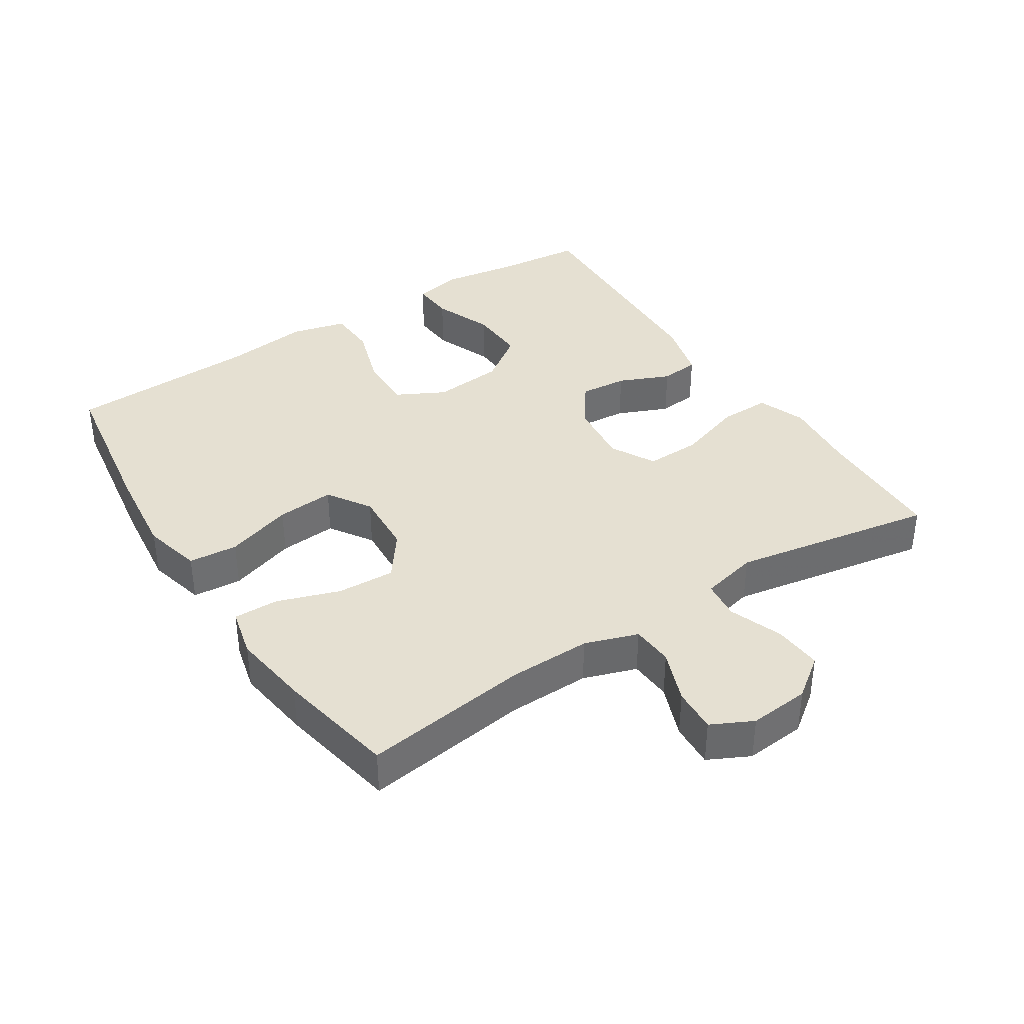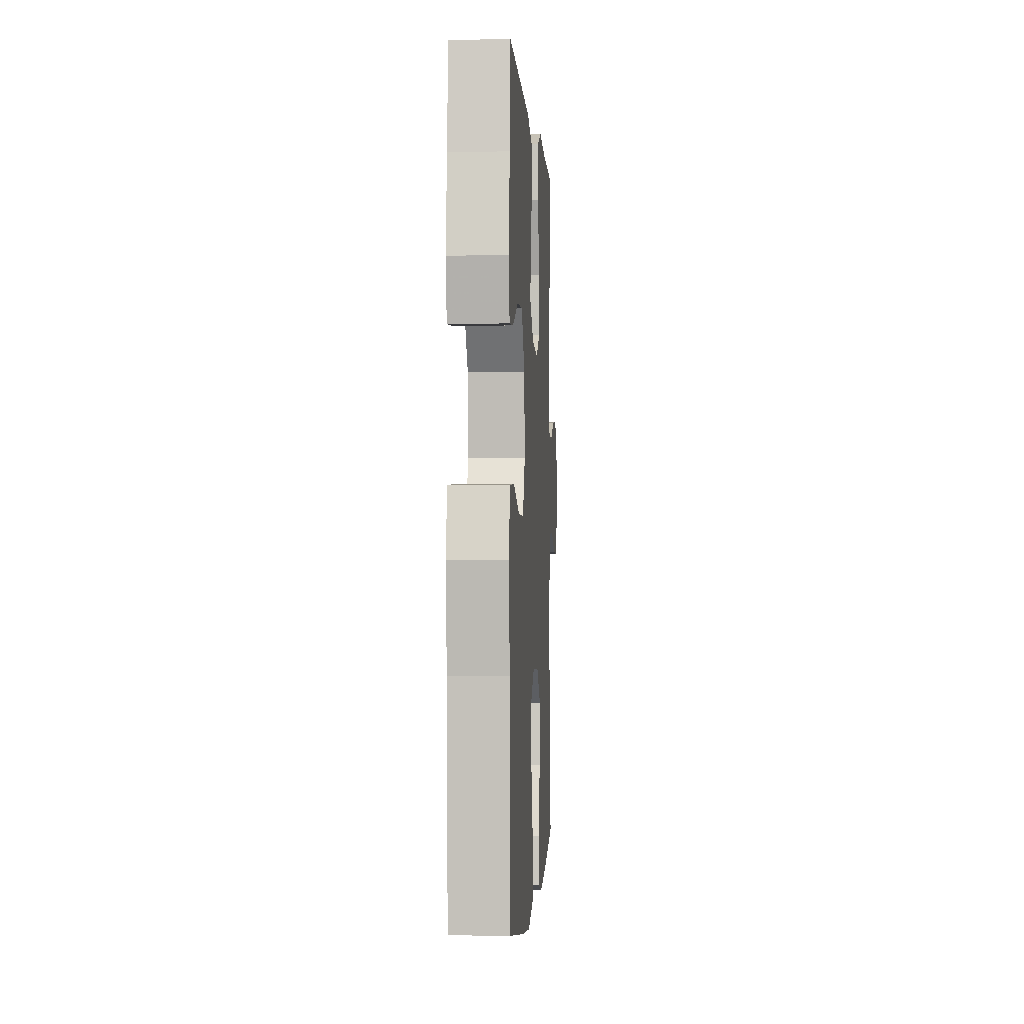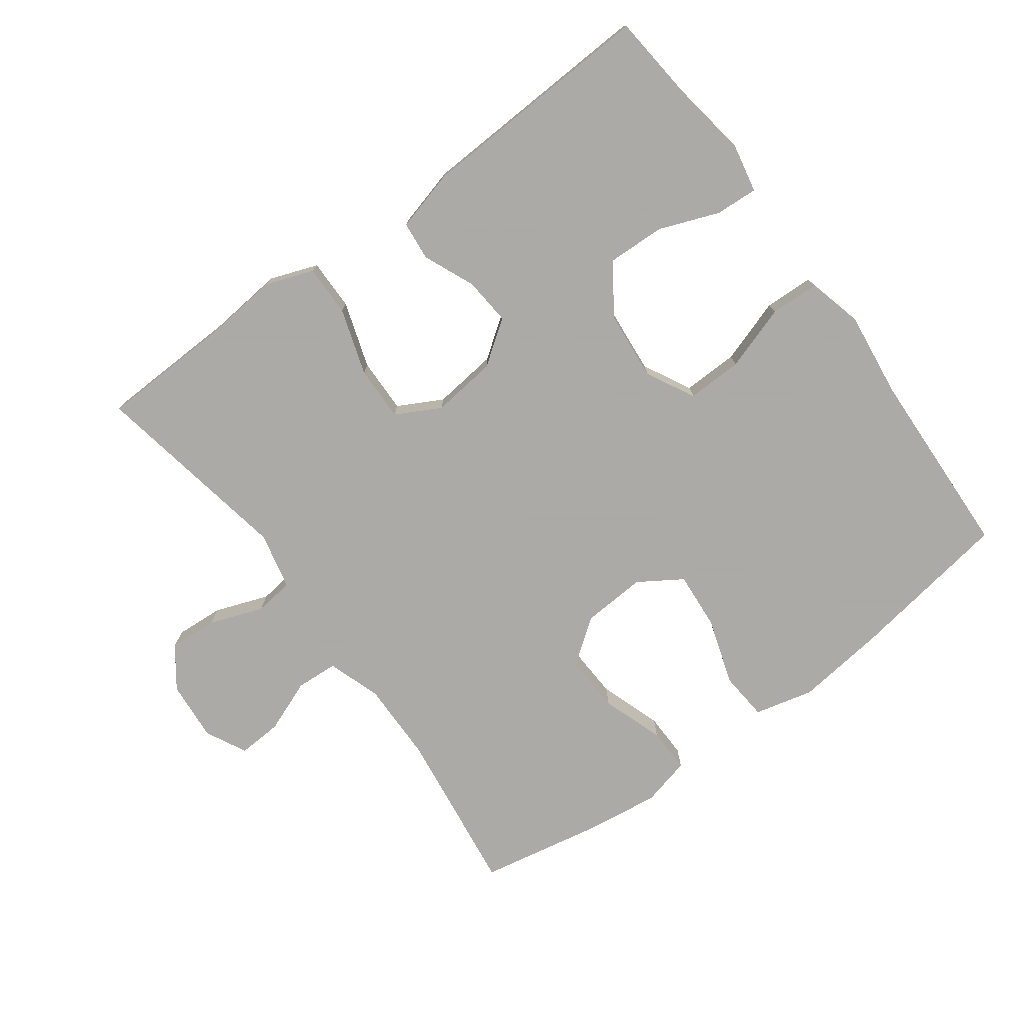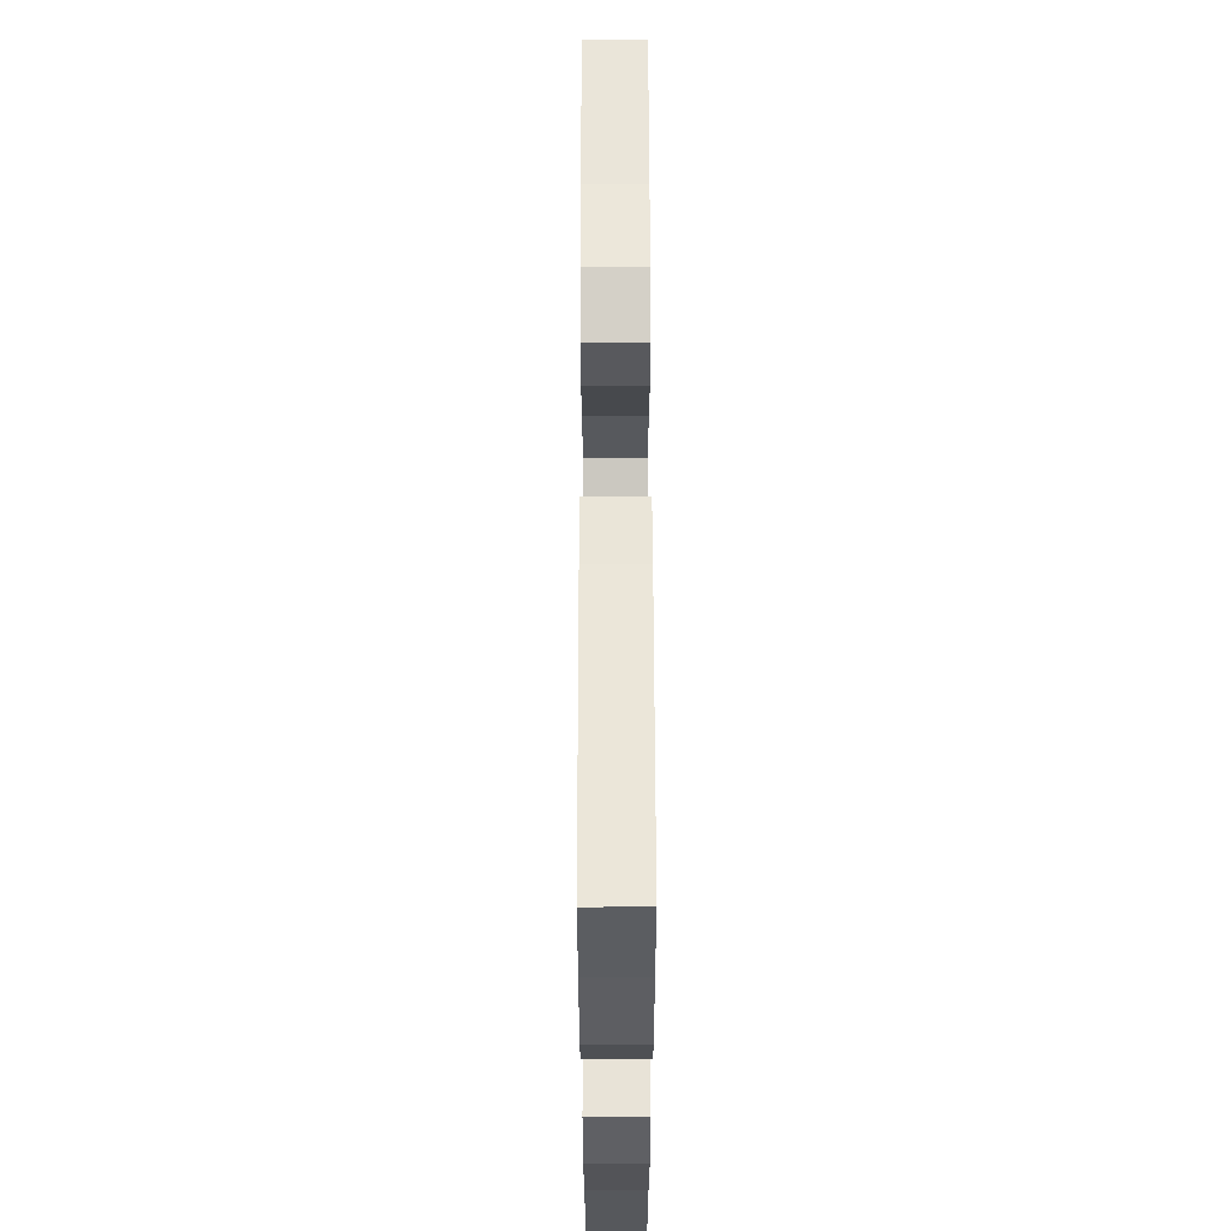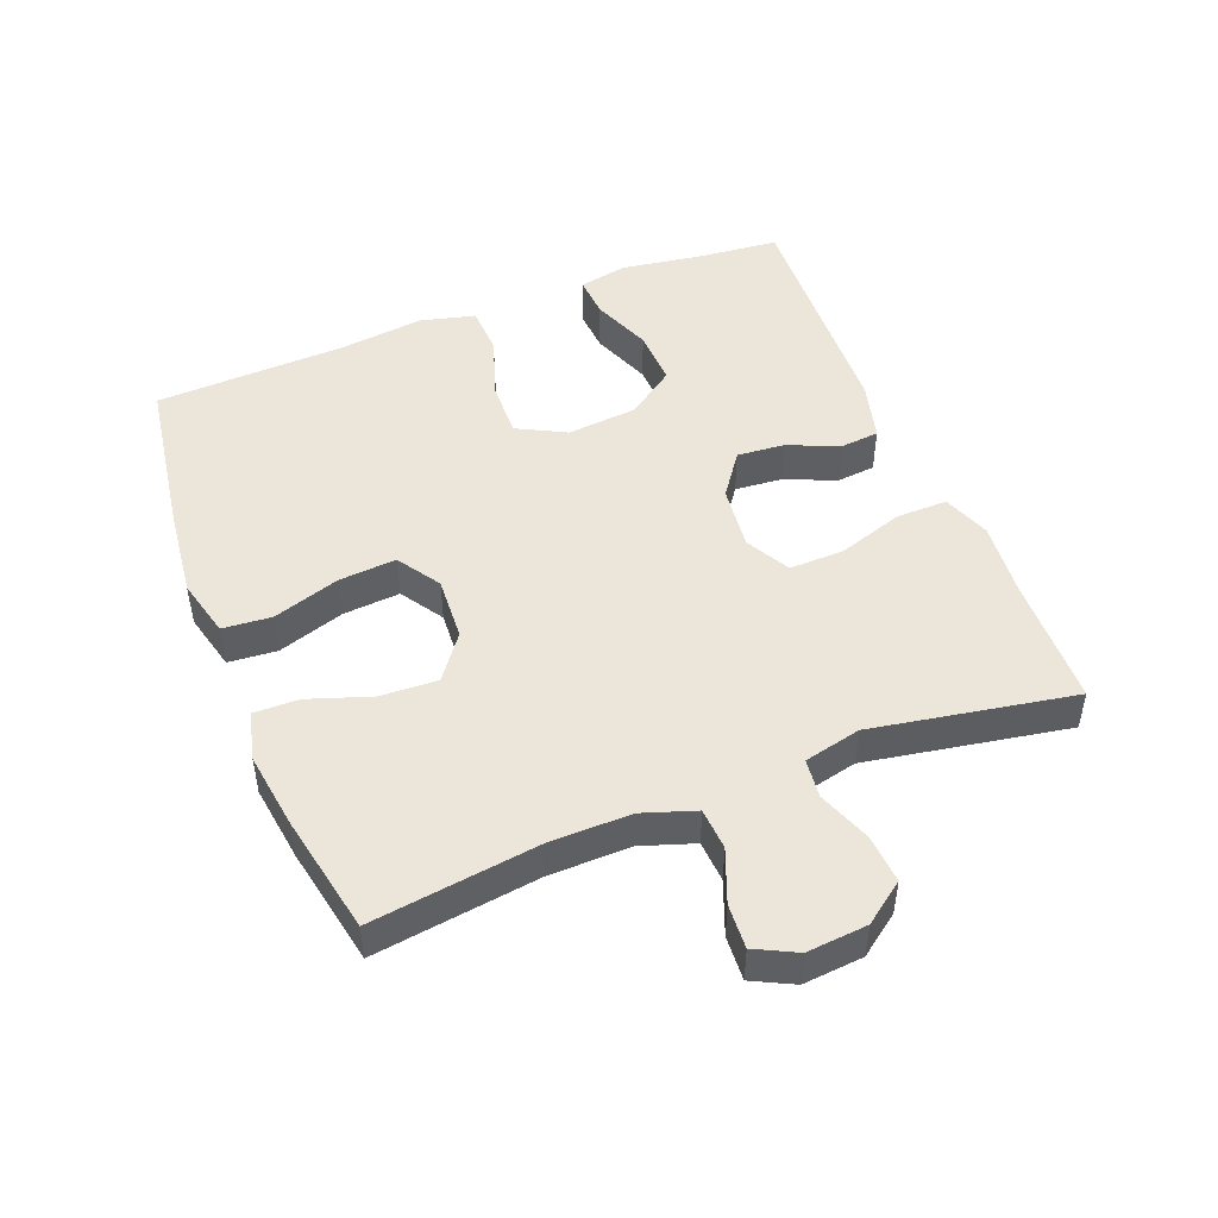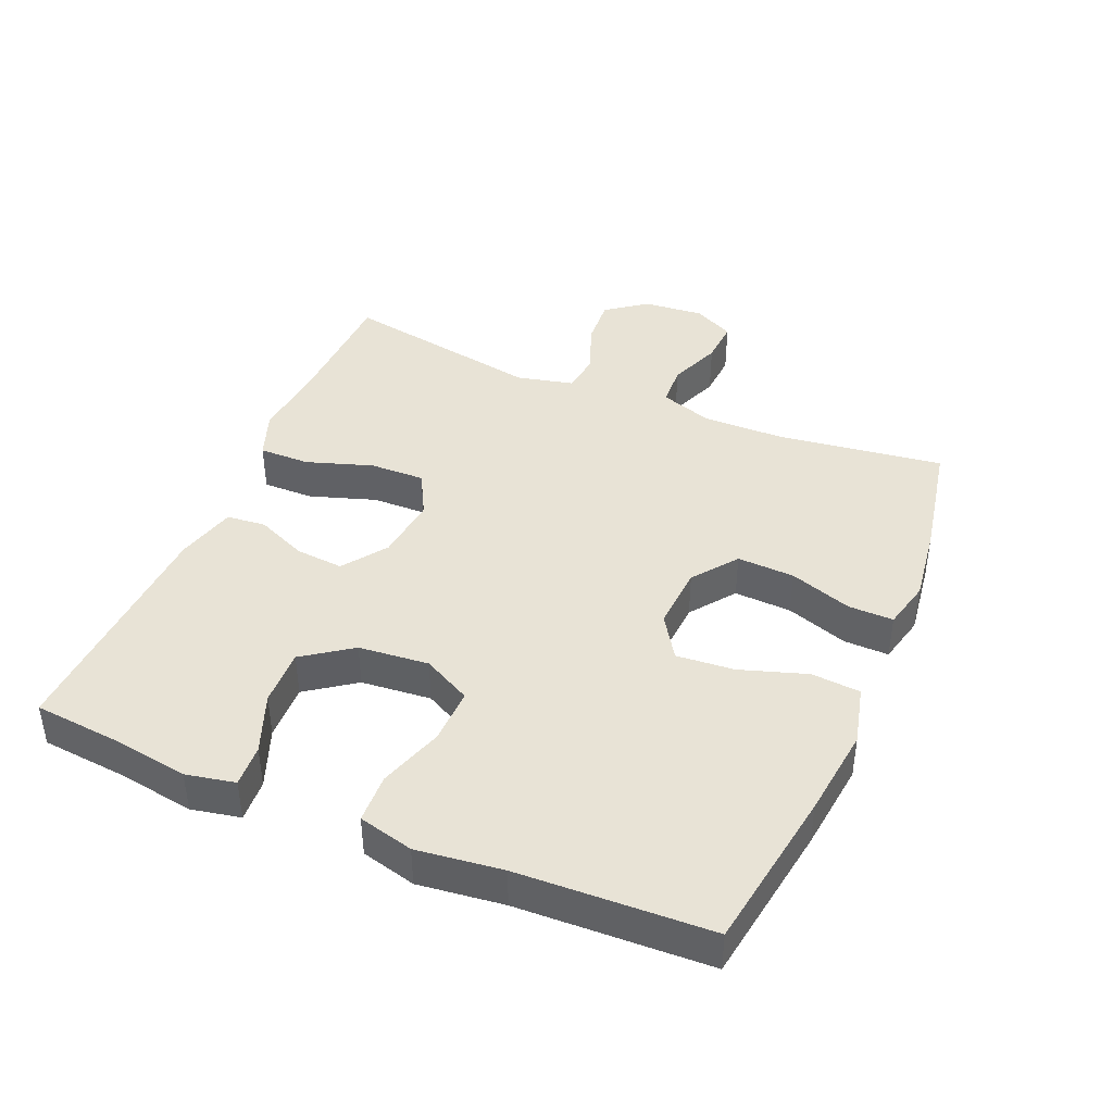
<metadata>
{"format":"obj","ext":"obj","renderer":"f3d","projection":"perspective","resolution":1024,"background":"white","views":[{"elev":37.8,"azim":-122.9,"up":"+Y"},{"elev":-1.0,"azim":93.5,"up":"+Z"},{"elev":-75.7,"azim":36.5,"up":"+Y"},{"elev":59.5,"azim":89.9,"up":"+Z"},{"elev":48.1,"azim":-111.5,"up":"+Y"},{"elev":41.8,"azim":113.0,"up":"+Y"}]}
</metadata>
<code>
v 0.5 0.07 0.5
v 0.512 0.07 0.372
v 0.53 0.07 0.254
v 0.515 0.07 0.18
v 0.451 0.07 0.184
v 0.361 0.07 0.219
v 0.275 0.07 0.222
v 0.223 0.07 0.149
v 0.213 0.07 0.043
v 0.251 0.07 -0.03
v 0.335 0.07 -0.028
v 0.433 0.07 0.004
v 0.507 0.07 0.001
v 0.528 0.07 -0.082
v 0.512 0.07 -0.211
v 0.5 0.07 -0.5
v 0.255 0.07 -0.538
v 0.118 0.07 -0.554
v 0.029 0.07 -0.532
v 0.023 0.07 -0.458
v 0.056 0.07 -0.357
v 0.063 0.07 -0.27
v -0.002 0.07 -0.228
v -0.099 0.07 -0.234
v -0.166 0.07 -0.284
v -0.162 0.07 -0.371
v -0.13 0.07 -0.465
v -0.129 0.07 -0.533
v -0.203 0.07 -0.551
v -0.32 0.07 -0.535
v -0.5 0.07 -0.5
v -0.466 0.07 -0.25
v -0.464 0.07 -0.126
v -0.491 0.07 -0.046
v -0.554 0.07 -0.042
v -0.634 0.07 -0.073
v -0.701 0.07 -0.077
v -0.732 0.07 -0.015
v -0.724 0.07 0.076
v -0.679 0.07 0.137
v -0.606 0.07 0.132
v -0.525 0.07 0.102
v -0.466 0.07 0.109
v -0.446 0.07 0.195
v -0.5 0.07 0.5
v -0.301 0.07 0.506
v -0.187 0.07 0.517
v -0.115 0.07 0.49
v -0.116 0.07 0.413
v -0.149 0.07 0.313
v -0.151 0.07 0.23
v -0.084 0.07 0.194
v 0.014 0.07 0.205
v 0.08 0.07 0.252
v 0.074 0.07 0.324
v 0.041 0.07 0.401
v 0.047 0.07 0.46
v 0.138 0.07 0.484
v 0.5 0 0.5
v 0.512 0 0.372
v 0.53 0 0.254
v 0.515 0 0.18
v 0.451 0 0.184
v 0.361 0 0.219
v 0.275 0 0.222
v 0.223 0 0.149
v 0.213 0 0.043
v 0.251 0 -0.03
v 0.335 0 -0.028
v 0.433 0 0.004
v 0.507 0 0.001
v 0.528 0 -0.082
v 0.512 0 -0.211
v 0.5 0 -0.5
v 0.255 0 -0.538
v 0.118 0 -0.554
v 0.029 0 -0.532
v 0.023 0 -0.458
v 0.056 0 -0.357
v 0.063 0 -0.27
v -0.002 0 -0.228
v -0.099 0 -0.234
v -0.166 0 -0.284
v -0.162 0 -0.371
v -0.13 0 -0.465
v -0.129 0 -0.533
v -0.203 0 -0.551
v -0.32 0 -0.535
v -0.5 0 -0.5
v -0.466 0 -0.25
v -0.464 0 -0.126
v -0.491 0 -0.046
v -0.554 0 -0.042
v -0.634 0 -0.073
v -0.701 0 -0.077
v -0.732 0 -0.015
v -0.724 0 0.076
v -0.679 0 0.137
v -0.606 0 0.132
v -0.525 0 0.102
v -0.466 0 0.109
v -0.446 0 0.195
v -0.5 0 0.5
v -0.301 0 0.506
v -0.187 0 0.517
v -0.115 0 0.49
v -0.116 0 0.413
v -0.149 0 0.313
v -0.151 0 0.23
v -0.084 0 0.194
v 0.014 0 0.205
v 0.08 0 0.252
v 0.074 0 0.324
v 0.041 0 0.401
v 0.047 0 0.46
v 0.138 0 0.484
f 55 56 57 58
f 54 55 58 1
f 53 54 1 2
f 47 48 49 50
f 46 47 50 51
f 44 45 46 51
f 43 44 51 52
f 39 40 41 42
f 39 42 43
f 38 39 43
f 35 36 37 38
f 34 35 38 43
f 33 34 43 52
f 29 30 31 32
f 26 27 28 29
f 25 26 29 32
f 24 25 32 33
f 18 19 20 21
f 18 21 22
f 15 16 17 18
f 15 18 22
f 14 15 22 23
f 11 12 13 14
f 10 11 14 23
f 3 4 5 6
f 3 6 7
f 53 2 3 7
f 52 53 7 8
f 33 52 8 9
f 23 24 33
f 9 10 23 33
f 116 115 114 113
f 59 116 113 112
f 60 59 112 111
f 108 107 106 105
f 109 108 105 104
f 109 104 103 102
f 110 109 102 101
f 100 99 98 97
f 101 100 97
f 101 97 96
f 96 95 94 93
f 101 96 93 92
f 110 101 92 91
f 90 89 88 87
f 87 86 85 84
f 90 87 84 83
f 91 90 83 82
f 79 78 77 76
f 80 79 76
f 76 75 74 73
f 80 76 73
f 81 80 73 72
f 72 71 70 69
f 81 72 69 68
f 64 63 62 61
f 65 64 61
f 65 61 60 111
f 66 65 111 110
f 67 66 110 91
f 91 82 81
f 91 81 68 67
f 1 59 60 2
f 2 60 61 3
f 3 61 62 4
f 4 62 63 5
f 5 63 64 6
f 6 64 65 7
f 7 65 66 8
f 8 66 67 9
f 9 67 68 10
f 10 68 69 11
f 11 69 70 12
f 12 70 71 13
f 13 71 72 14
f 14 72 73 15
f 15 73 74 16
f 16 74 75 17
f 17 75 76 18
f 18 76 77 19
f 19 77 78 20
f 20 78 79 21
f 21 79 80 22
f 22 80 81 23
f 23 81 82 24
f 24 82 83 25
f 25 83 84 26
f 26 84 85 27
f 27 85 86 28
f 28 86 87 29
f 29 87 88 30
f 30 88 89 31
f 31 89 90 32
f 32 90 91 33
f 33 91 92 34
f 34 92 93 35
f 35 93 94 36
f 36 94 95 37
f 37 95 96 38
f 38 96 97 39
f 39 97 98 40
f 40 98 99 41
f 41 99 100 42
f 42 100 101 43
f 43 101 102 44
f 44 102 103 45
f 45 103 104 46
f 46 104 105 47
f 47 105 106 48
f 48 106 107 49
f 49 107 108 50
f 50 108 109 51
f 51 109 110 52
f 52 110 111 53
f 53 111 112 54
f 54 112 113 55
f 55 113 114 56
f 56 114 115 57
f 57 115 116 58
f 58 116 59 1

</code>
